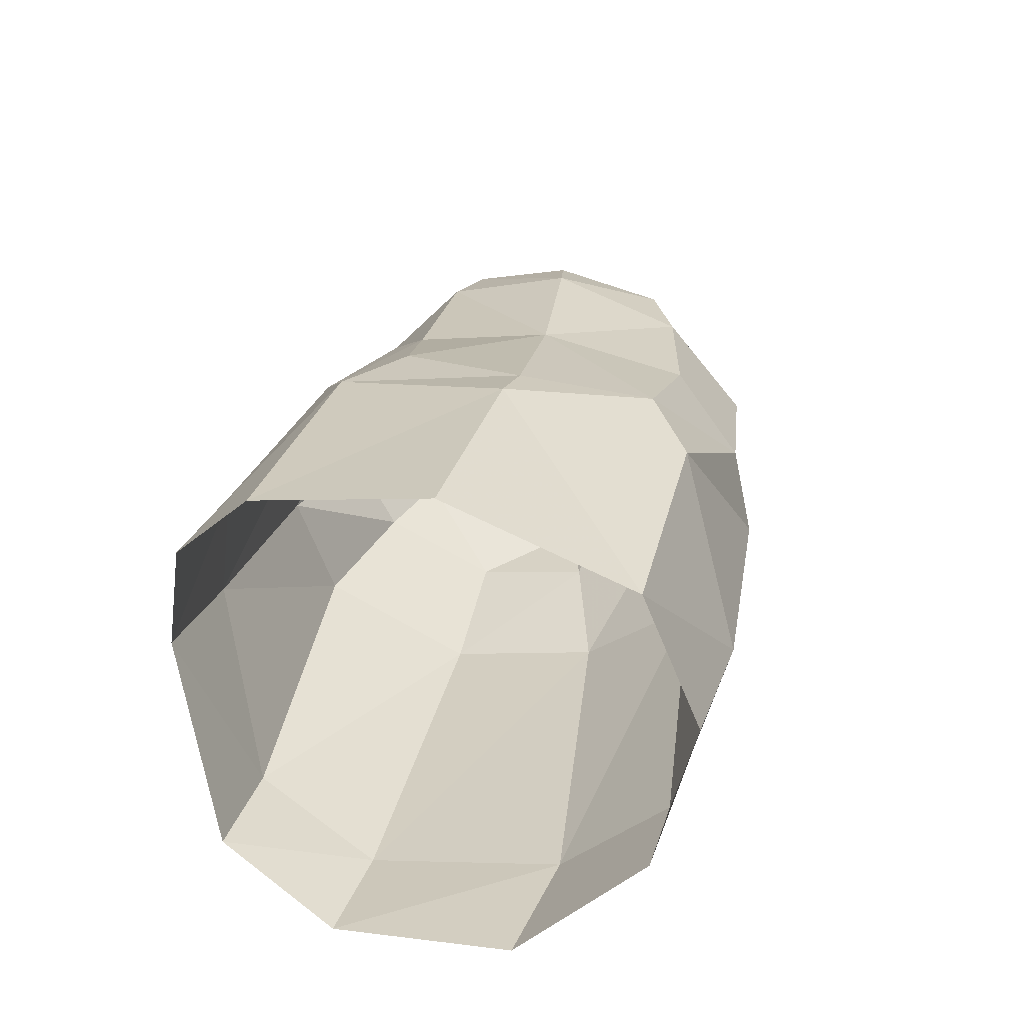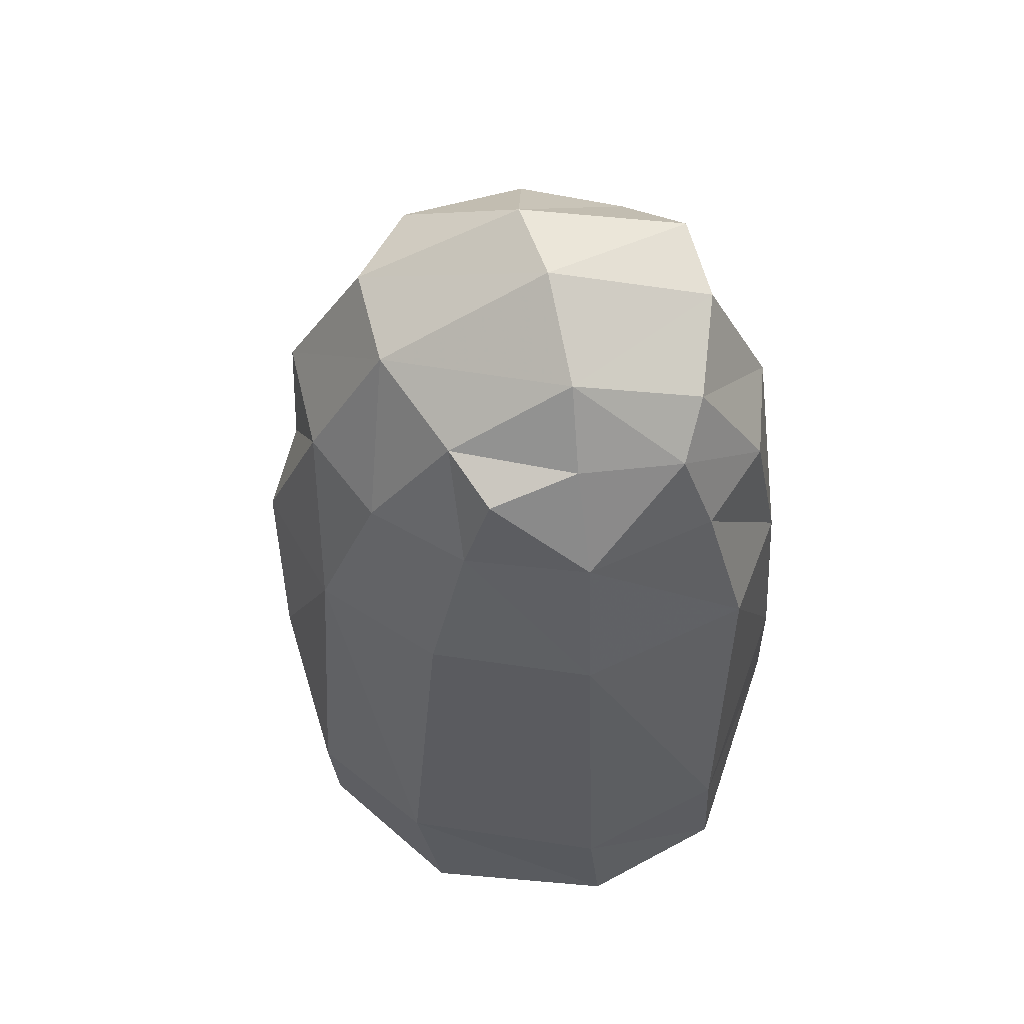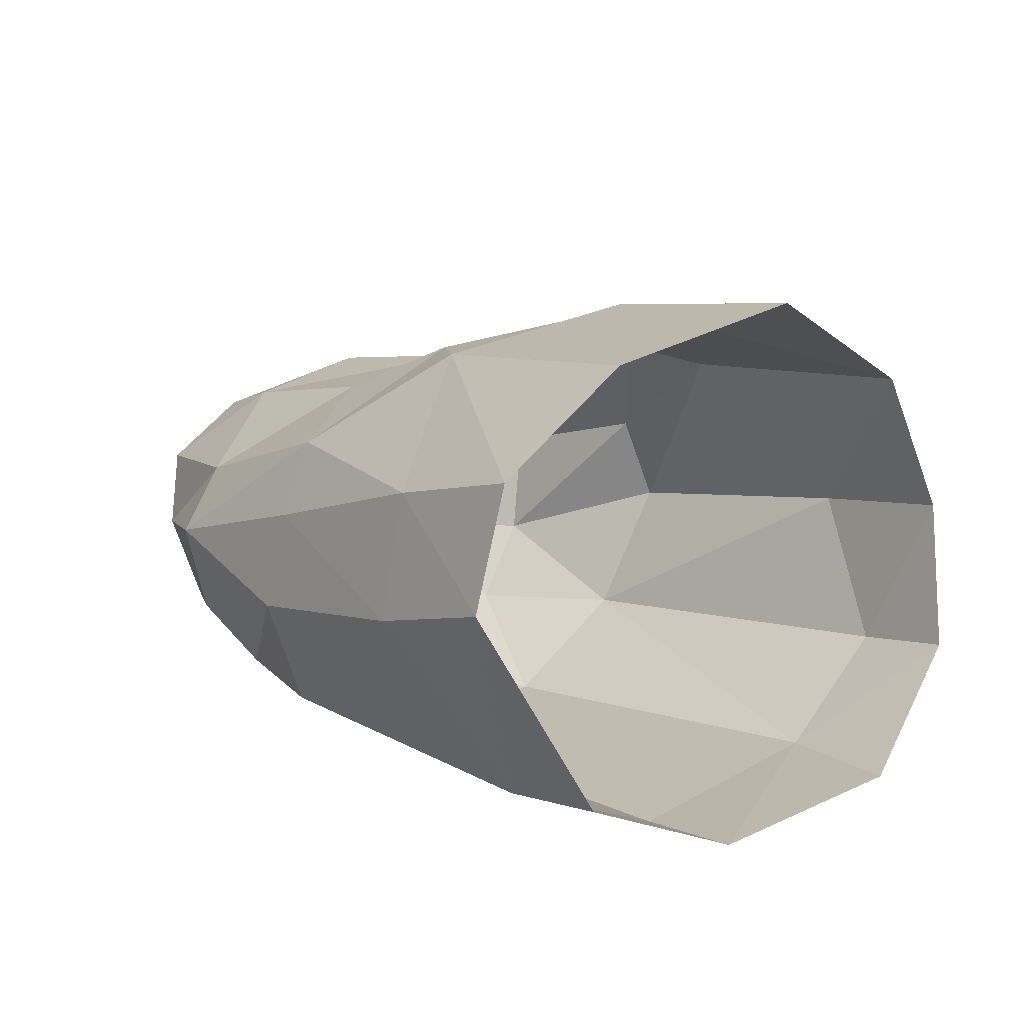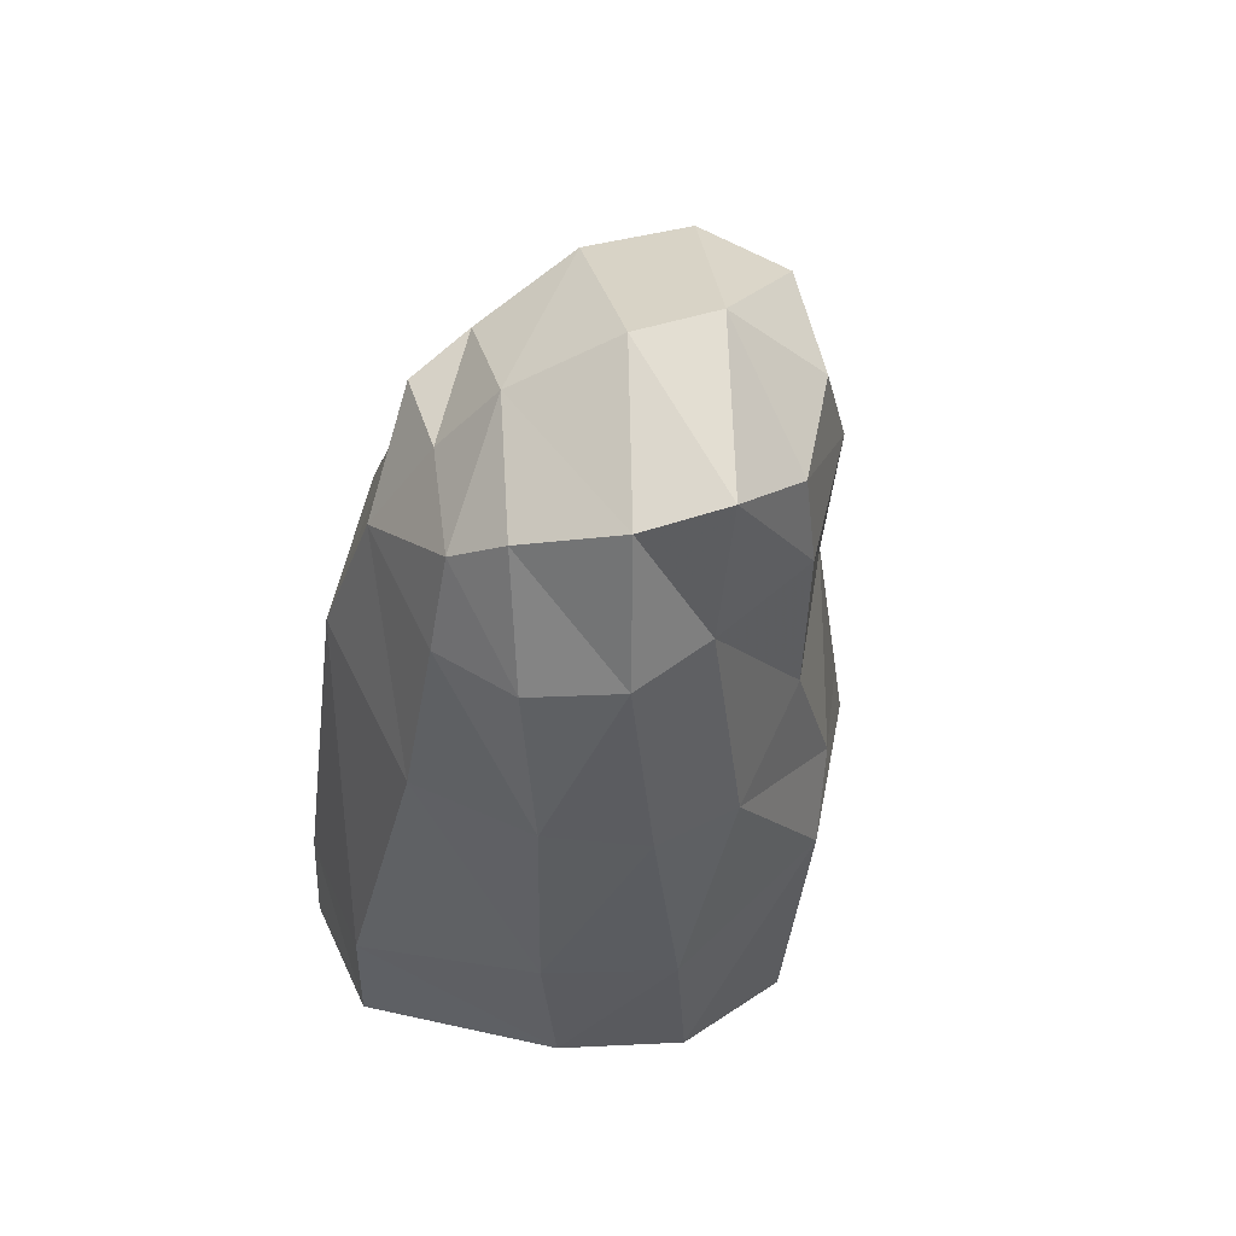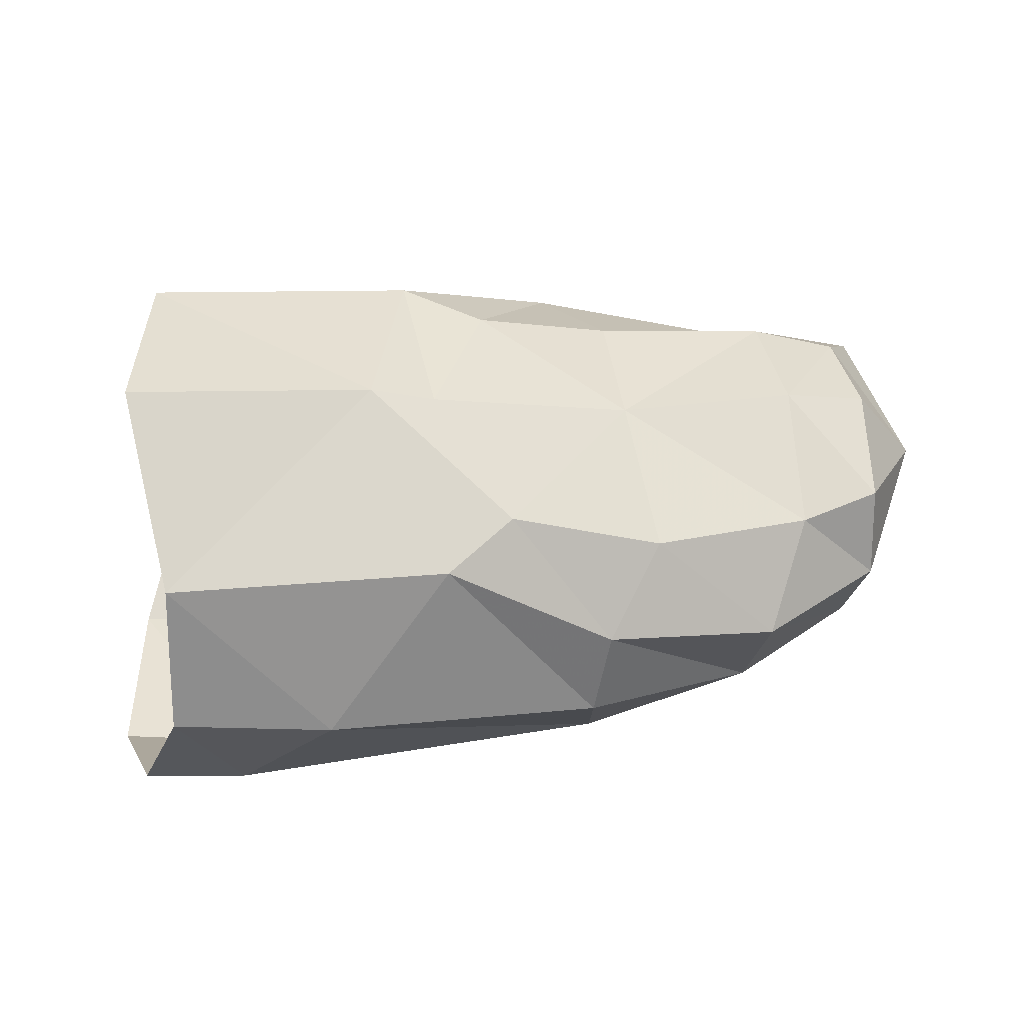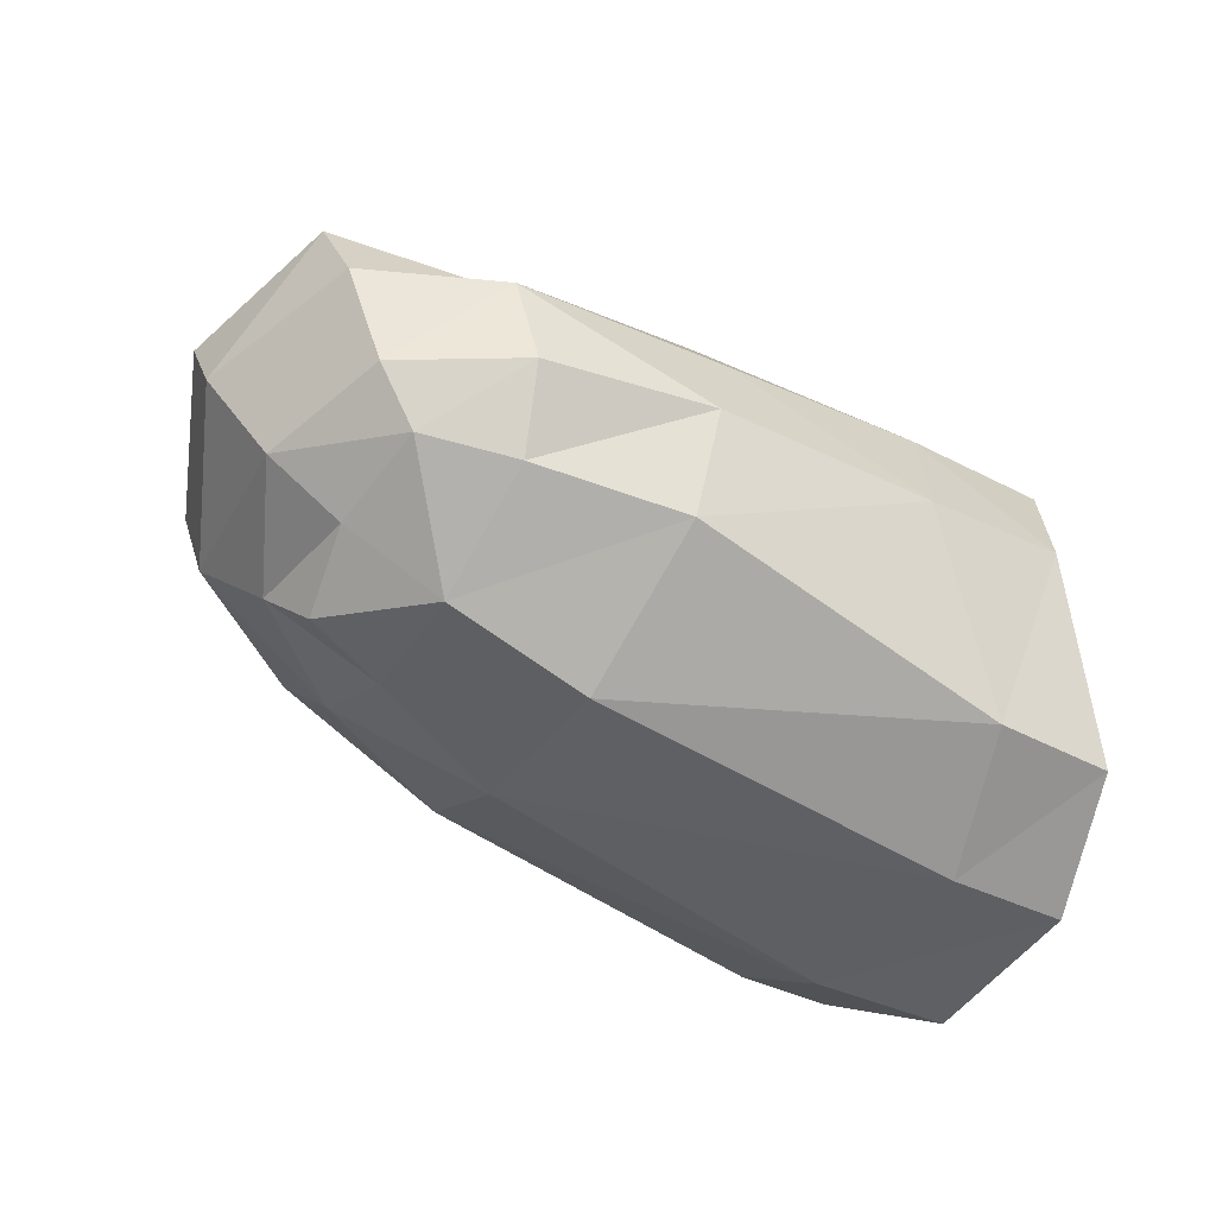
<metadata>
{"format":"obj","ext":"obj","renderer":"f3d","projection":"perspective","resolution":1024,"background":"white","views":[{"elev":33.0,"azim":-75.4,"up":"+Y"},{"elev":-37.2,"azim":93.9,"up":"+Y"},{"elev":11.9,"azim":-127.5,"up":"+Y"},{"elev":-36.8,"azim":81.3,"up":"+Z"},{"elev":49.9,"azim":-5.3,"up":"+Y"},{"elev":-52.6,"azim":147.8,"up":"+Y"}]}
</metadata>
<code>
v -0.000341 0.00663 -0.004738
v -0.000992 0.008025 0.000958
v -6.2e-05 0.005238 0.00652
v -0.000316 0.001074 0.008375
v -0.001689 -0.003026 0.007348
v 0.000991 0.0035 -0.007682
v 0.001414 -0.000248 -0.008372
v -0.001099 -0.005696 -0.006157
v 0.005599 0.002526 -0.007906
v 0.007614 0.006101 -0.004658
v 0.01314 0.002052 0.007079
v 0.008261 0.004816 0.006226
v 0.01032 0.005352 0.004731
v 0.01486 0.003767 0.004811
v 0.01969 0.002973 0.003656
v 0.01838 0.000814 0.006328
v 0.008244 0.006783 0.000939
v 0.01431 0.004973 0.000273
v 0.01415 0.004279 -0.004017
v 0.0194 0.003493 -0.004292
v 0.01975 0.004366 -0.00047
v 0.01003 0.005951 -0.003207
v 0.006339 0.007357 0.000902
v 0.02213 0.00027 0.003779
v 0.02222 0.002659 0.002489
v 0.0224 0.003338 -0.001028
v 0.02431 0.000511 -0.001083
v 0.0044 0.000514 0.00856
v 0.01258 -0.000498 0.007795
v 0.01783 -0.002354 0.005579
v 0.02164 -0.002549 0.003084
v 0.01276 -0.004269 0.005826
v 0.01721 -0.004673 0.003784
v 0.02041 -0.005026 0.001185
v 0.01293 -0.006951 0.002317
v 0.017 -0.006407 0.001015
v 0.001191 -0.006317 0.004059
v 0.001398 -0.003435 0.007364
v 0.01951 -0.006461 7.5e-05
v 0.02402 -0.001729 -0.001871
v 0.01239 0.002963 -0.00688
v 0.01895 0.001116 -0.006524
v 0.01203 0.000802 -0.008029
v 0.01855 -0.000818 -0.008038
v 0.02305 0.000888 -0.005837
v 0.022 0.002783 -0.004025
v -0.002862 -0.006213 0.003562
v -0.002395 -0.007192 -0.00219
v 0.001207 -0.007569 -0.002075
v 0.01283 -0.007867 -0.002471
v 0.002582 -0.006163 -0.006226
v 0.005885 -0.001292 -0.008483
v 0.01263 -0.002221 -0.008388
v 0.01267 -0.00553 -0.00714
v 0.01767 -0.003325 -0.007808
v 0.01708 -0.005401 -0.006245
v 0.01714 -0.007115 -0.002655
v 0.02111 -0.00402 -0.006065
v 0.02244 -0.001376 -0.00647
v 0.02226 -0.00442 -0.002431
v 0.01975 -0.005326 -0.005488
v 0.02006 -0.005764 -0.002468
f 9 6 10
f 10 6 1
f 14 13 11
f 11 13 12
f 11 16 14
f 14 16 15
f 14 18 13
f 13 18 17
f 21 20 18
f 18 20 19
f 19 22 18
f 18 22 17
f 22 10 17
f 17 10 23
f 21 18 15
f 15 18 14
f 24 27 25
f 25 27 26
f 25 15 24
f 24 15 16
f 17 23 13
f 13 23 12
f 2 3 23
f 23 3 12
f 12 3 28
f 28 3 4
f 11 12 29
f 29 12 28
f 16 11 30
f 30 11 29
f 2 23 1
f 1 23 10
f 24 16 31
f 31 16 30
f 33 30 32
f 32 30 29
f 30 33 31
f 31 33 34
f 36 33 35
f 35 33 32
f 38 37 32
f 32 37 35
f 33 36 34
f 34 36 39
f 29 28 32
f 32 28 38
f 5 38 4
f 4 38 28
f 31 40 24
f 24 40 27
f 10 22 41
f 41 22 19
f 41 19 42
f 42 19 20
f 43 9 41
f 41 9 10
f 42 44 41
f 41 44 43
f 42 20 45
f 45 20 46
f 47 48 37
f 37 48 49
f 37 49 35
f 35 49 50
f 51 49 8
f 8 49 48
f 38 5 37
f 37 5 47
f 52 51 7
f 7 51 8
f 6 9 7
f 7 9 52
f 9 43 52
f 52 43 53
f 53 54 52
f 52 54 51
f 55 56 53
f 53 56 54
f 54 50 51
f 51 50 49
f 50 54 57
f 57 54 56
f 43 44 53
f 53 44 55
f 55 44 58
f 58 44 59
f 62 61 60
f 60 61 58
f 56 55 61
f 61 55 58
f 58 59 60
f 60 59 40
f 27 40 45
f 45 40 59
f 44 42 59
f 59 42 45
f 57 36 50
f 50 36 35
f 62 39 57
f 57 39 36
f 62 57 61
f 61 57 56
f 60 34 62
f 62 34 39
f 40 31 60
f 60 31 34
f 26 21 25
f 25 21 15
f 26 27 46
f 46 27 45
f 20 21 46
f 46 21 26

</code>
